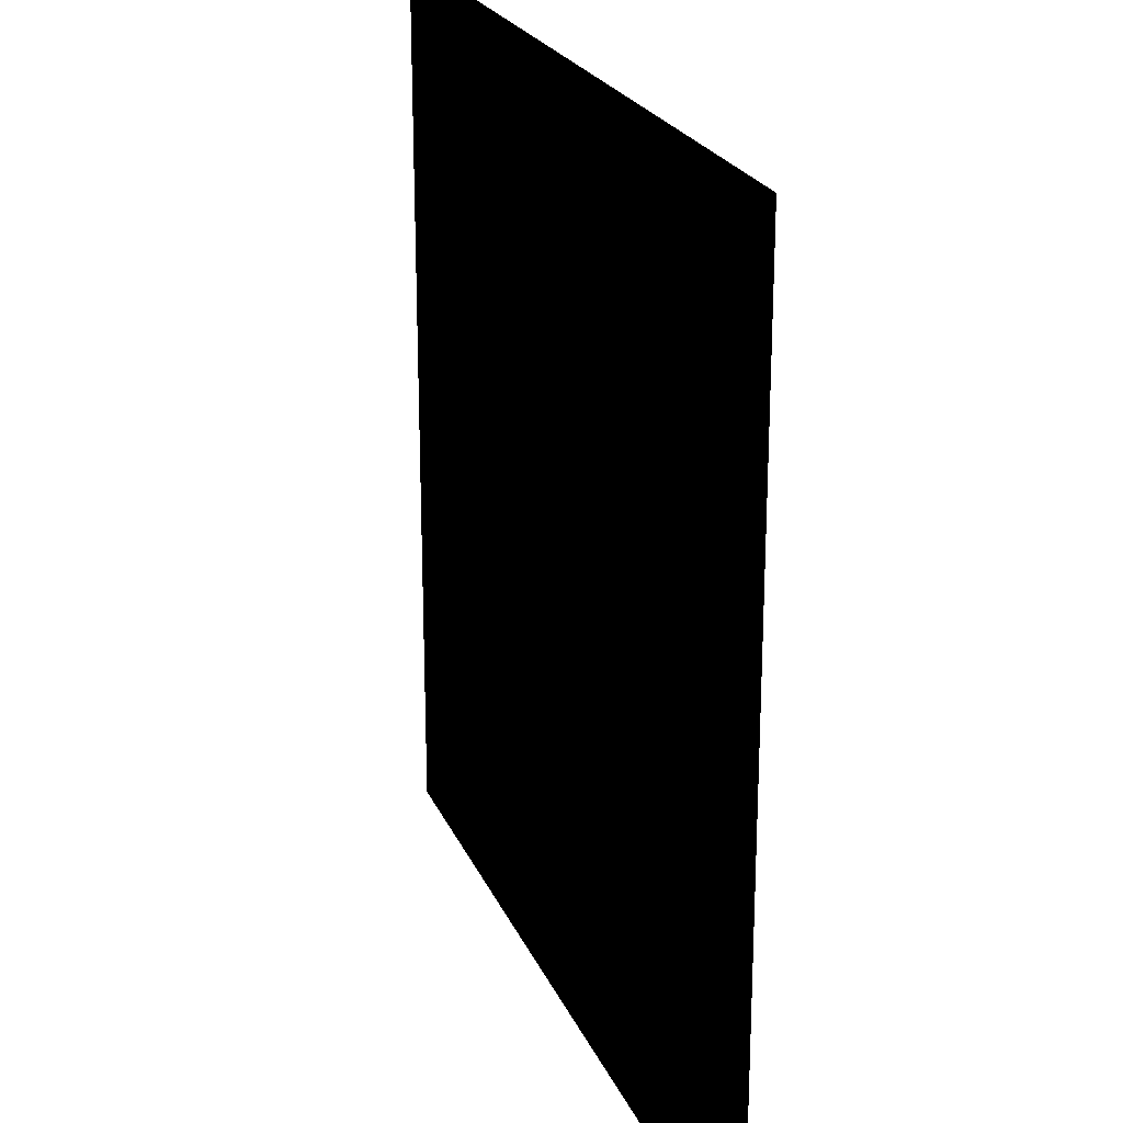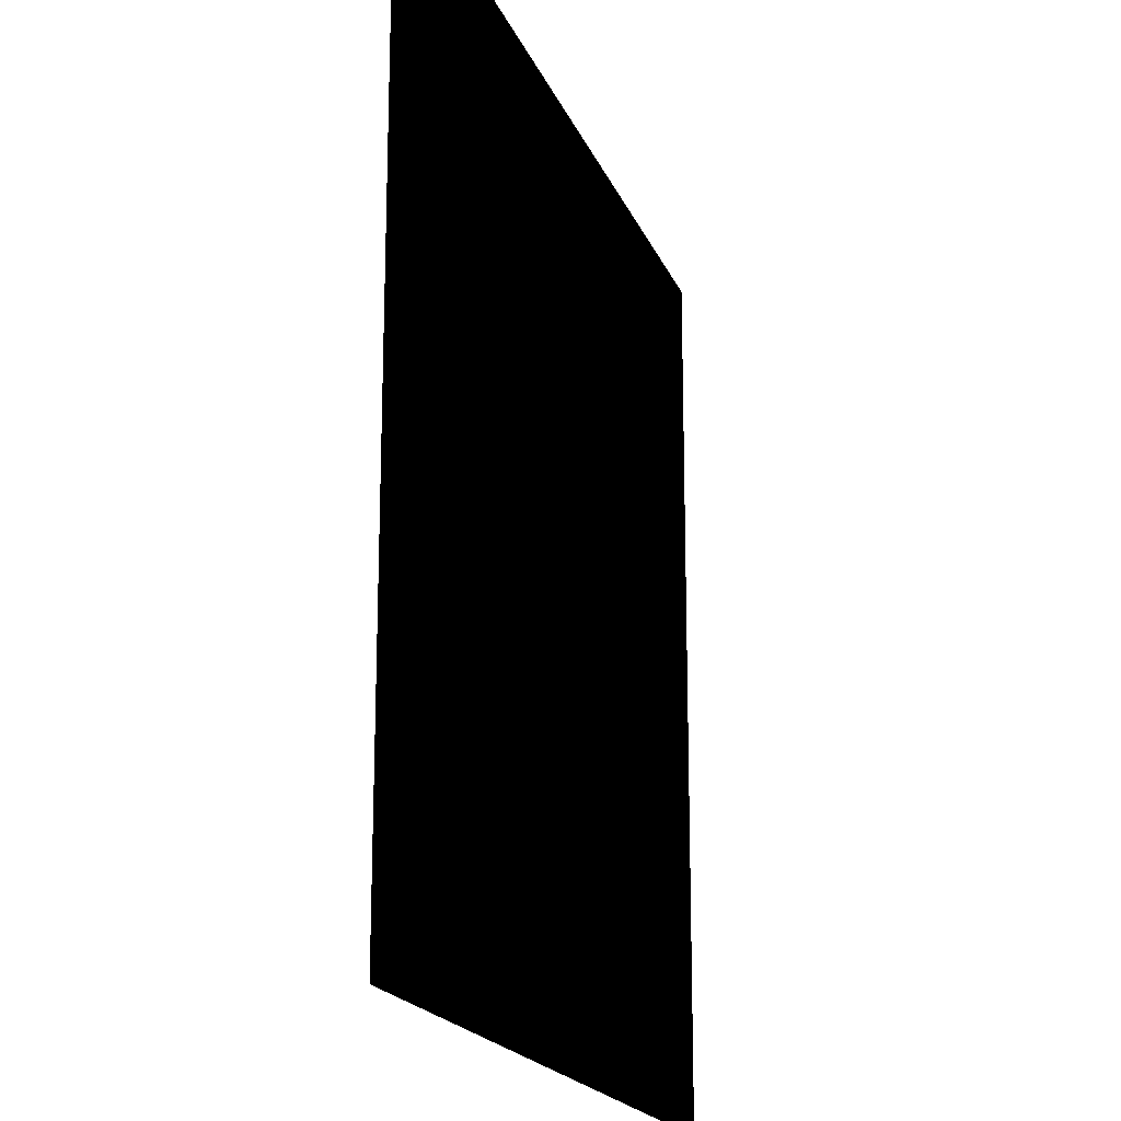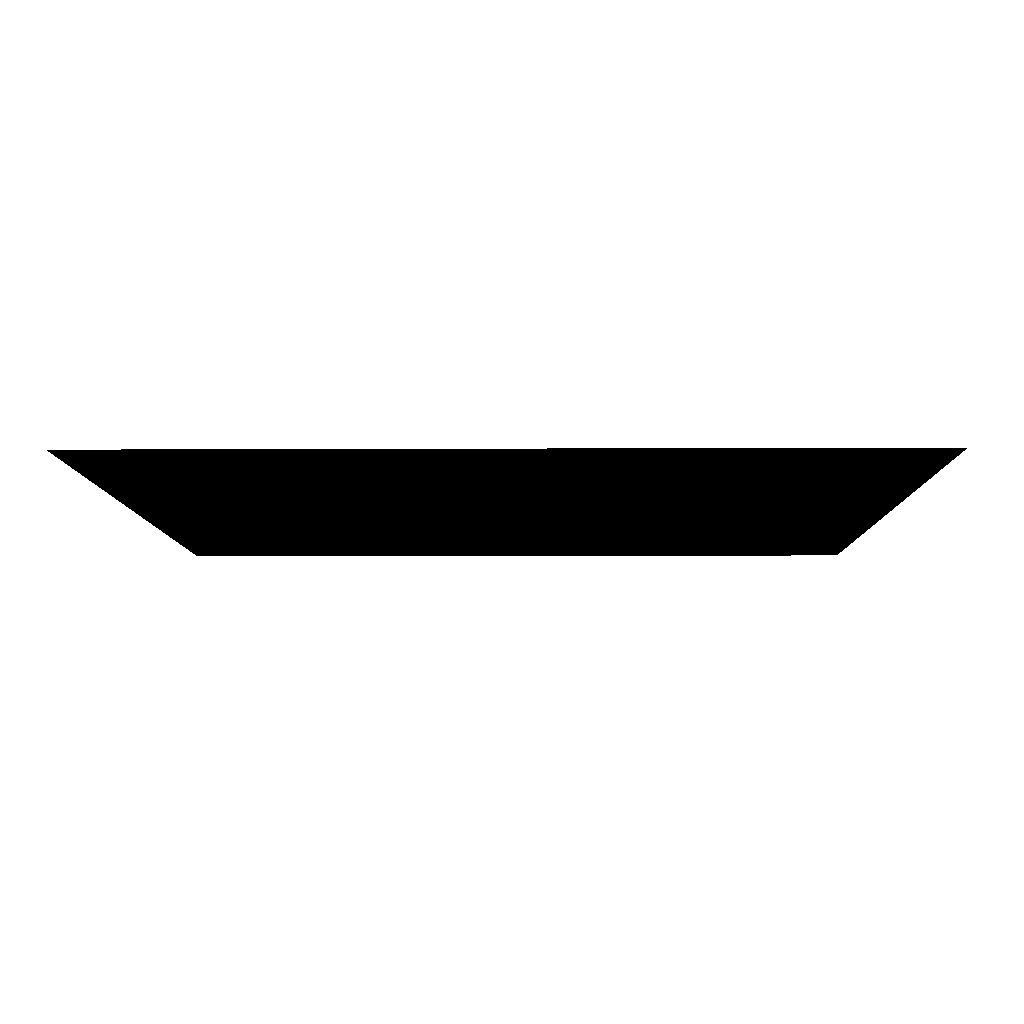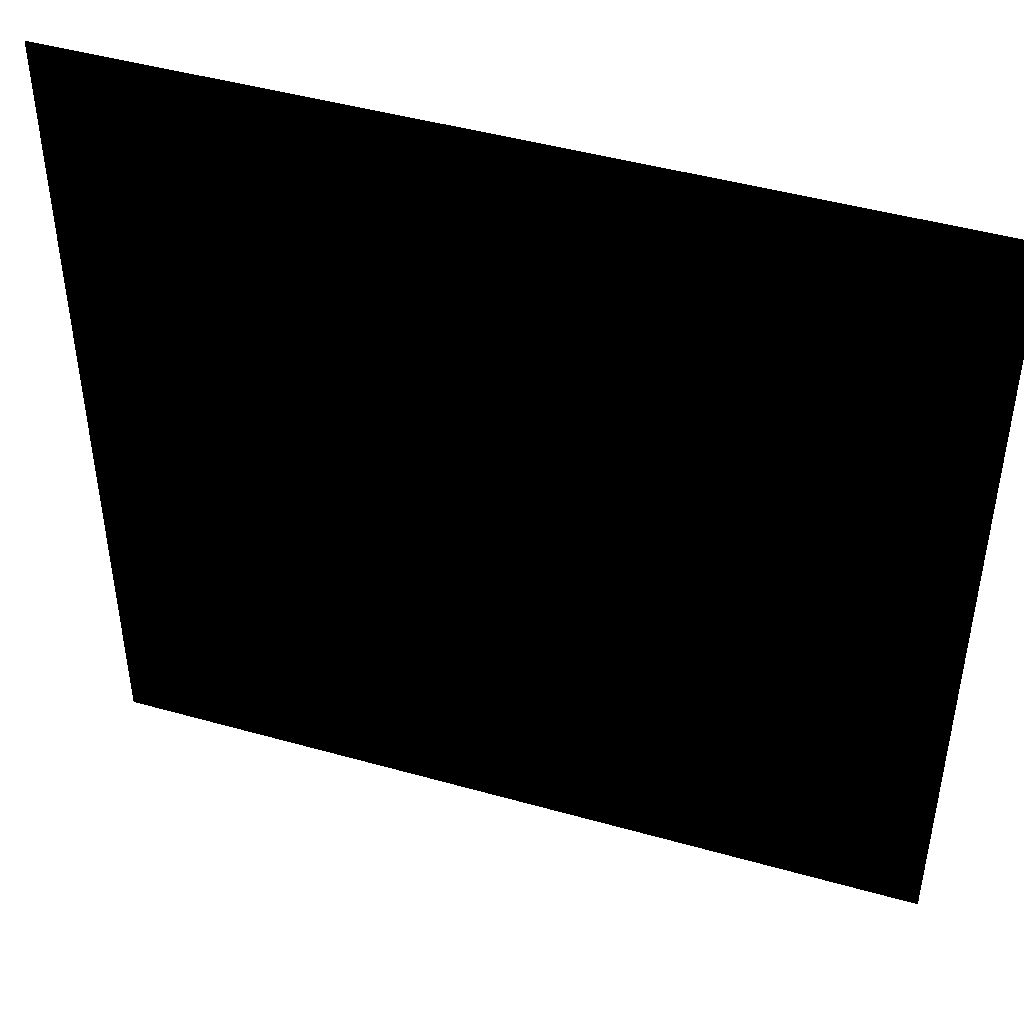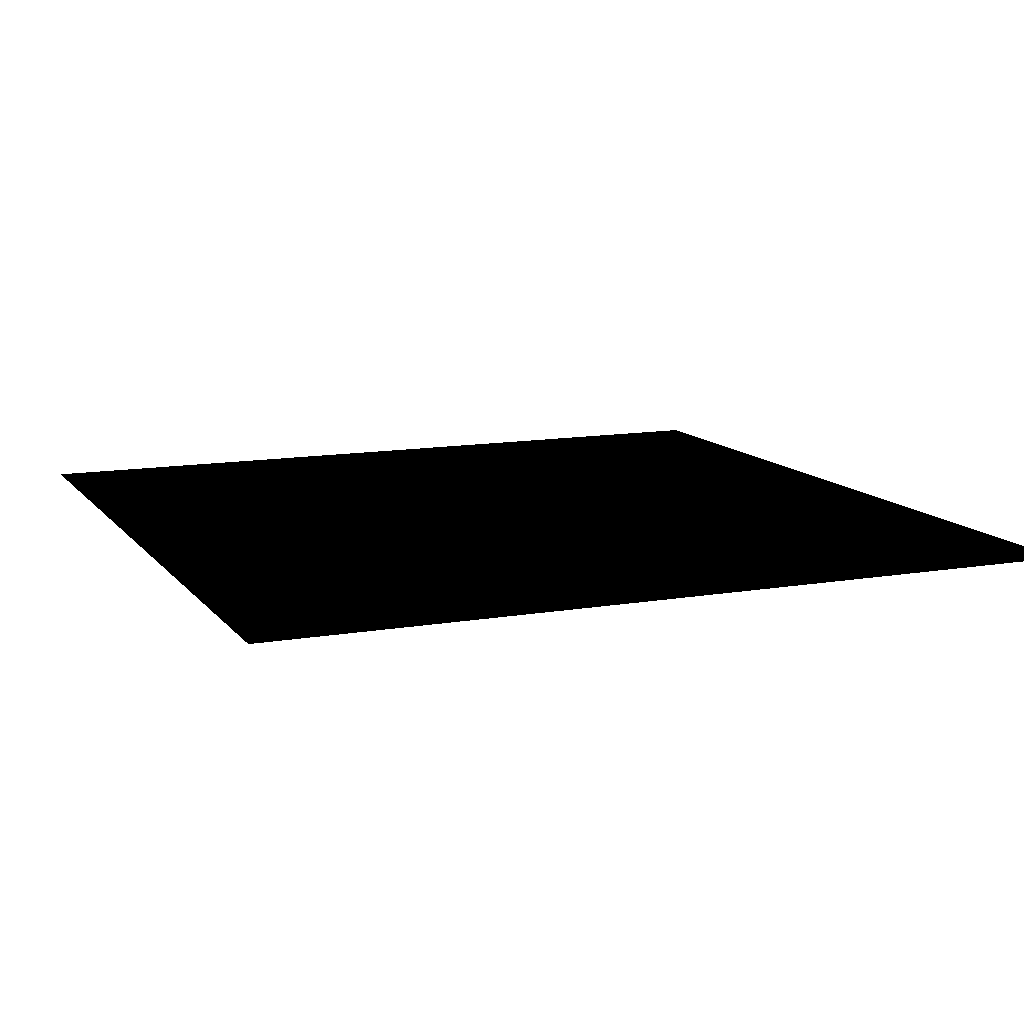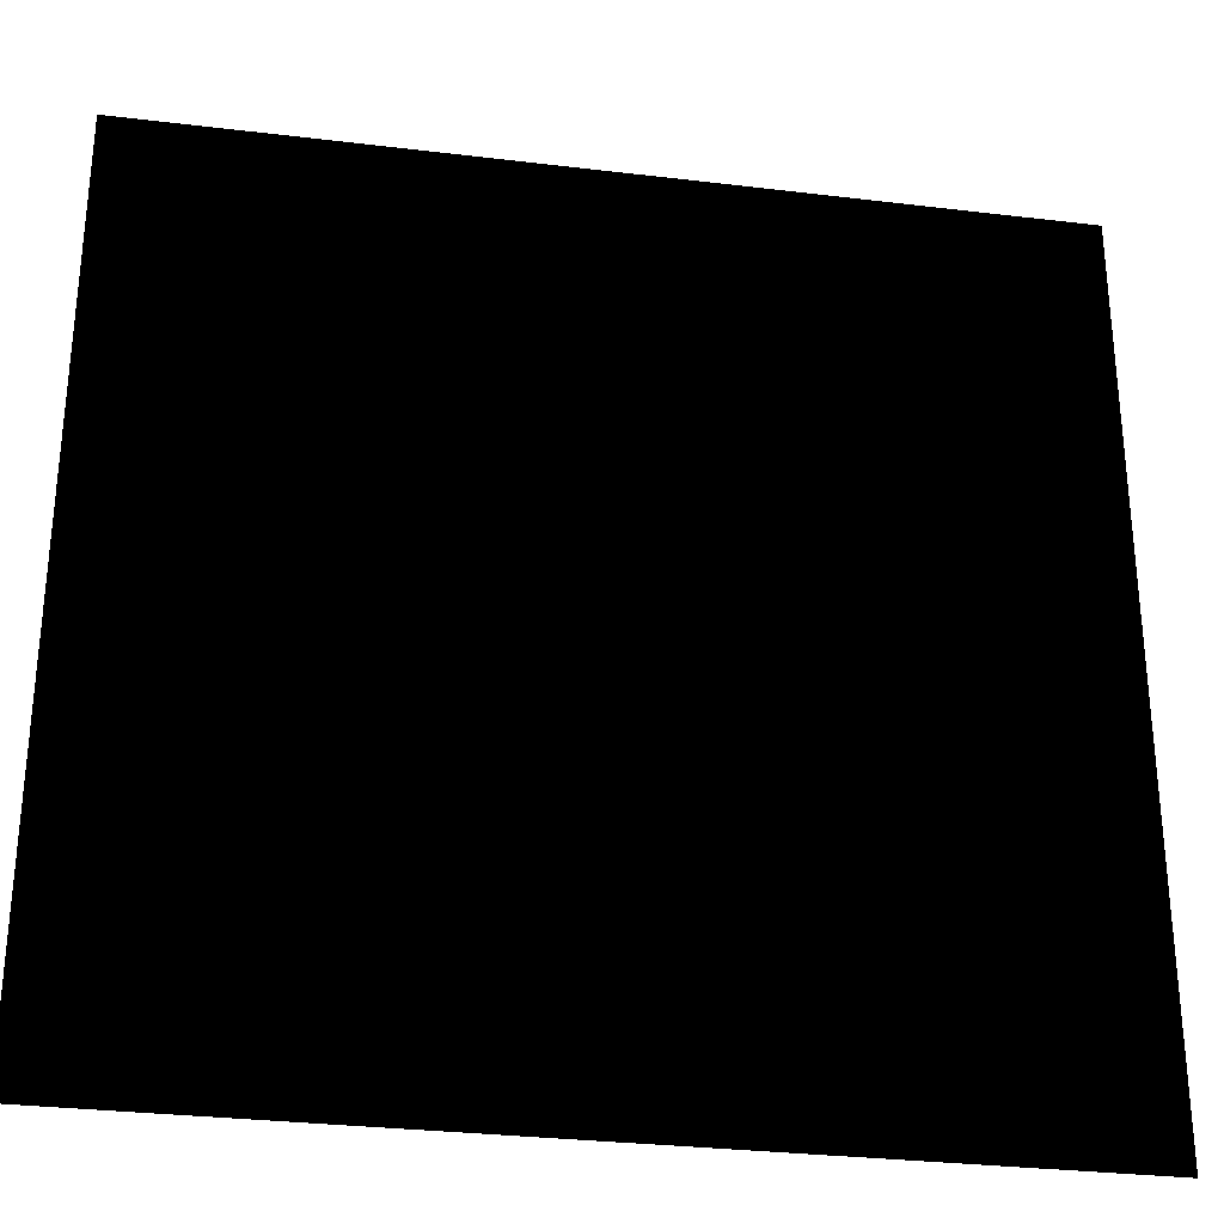
<metadata>
{"format":"obj","ext":"obj","renderer":"f3d","projection":"perspective","resolution":1024,"background":"white","views":[{"elev":22.8,"azim":71.1,"up":"+Y"},{"elev":-18.5,"azim":106.9,"up":"+Y"},{"elev":-7.9,"azim":90.8,"up":"+Z"},{"elev":45.7,"azim":18.0,"up":"+Y"},{"elev":11.8,"azim":-22.8,"up":"+Z"},{"elev":-30.2,"azim":170.0,"up":"+Y"}]}
</metadata>
<code>
v 1 1 0
v 1 -1 0
v -1 -1 0
v -1 1 0
f 1 2 3
f 1 3 4

</code>
